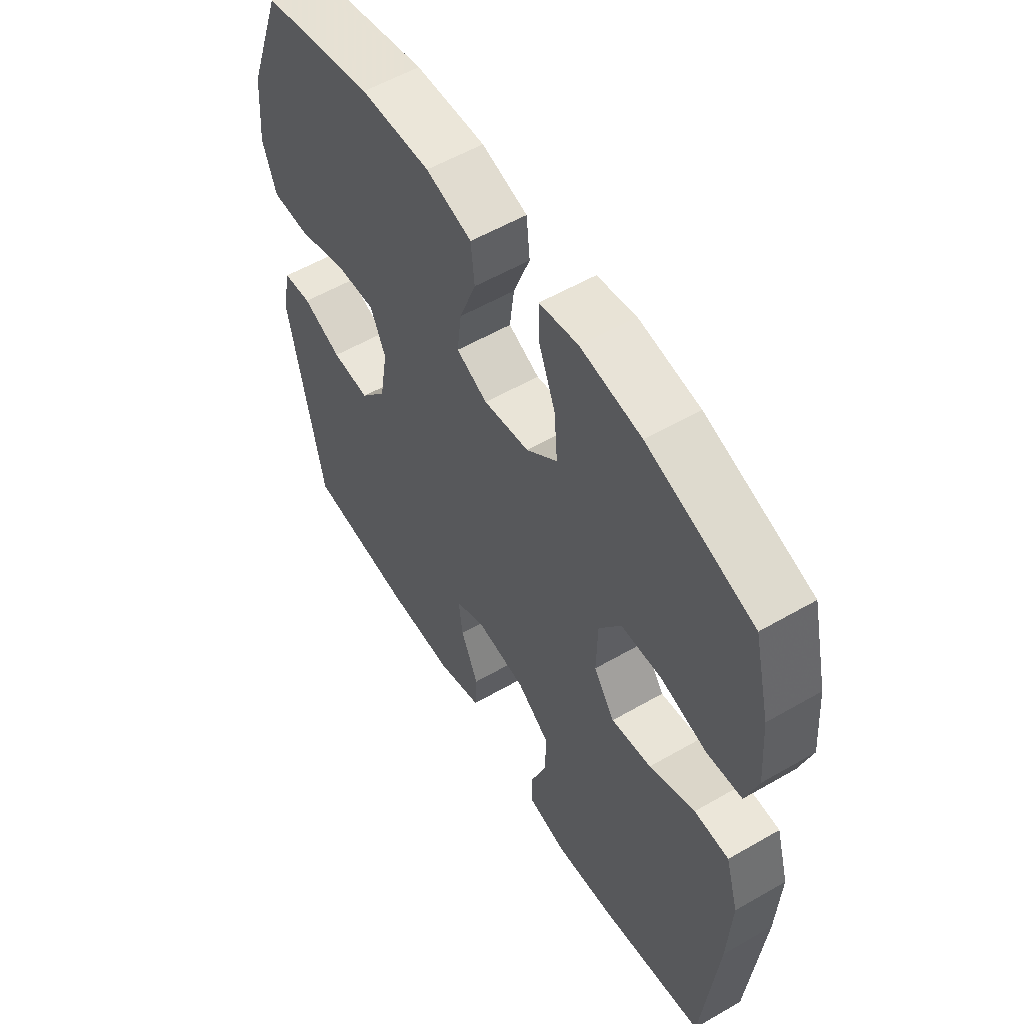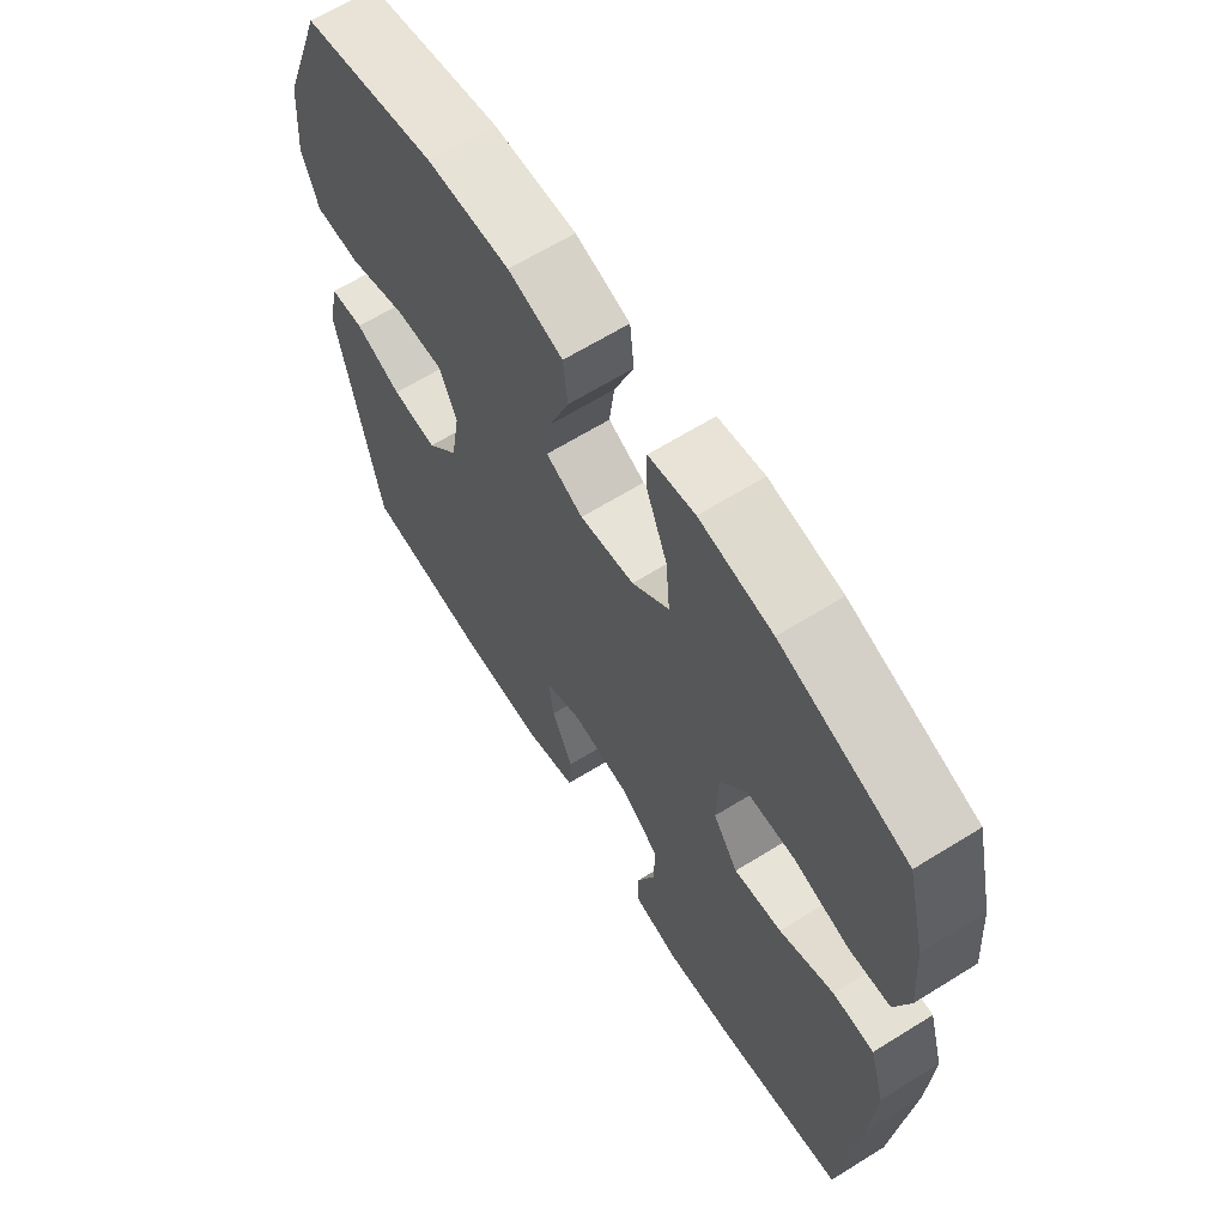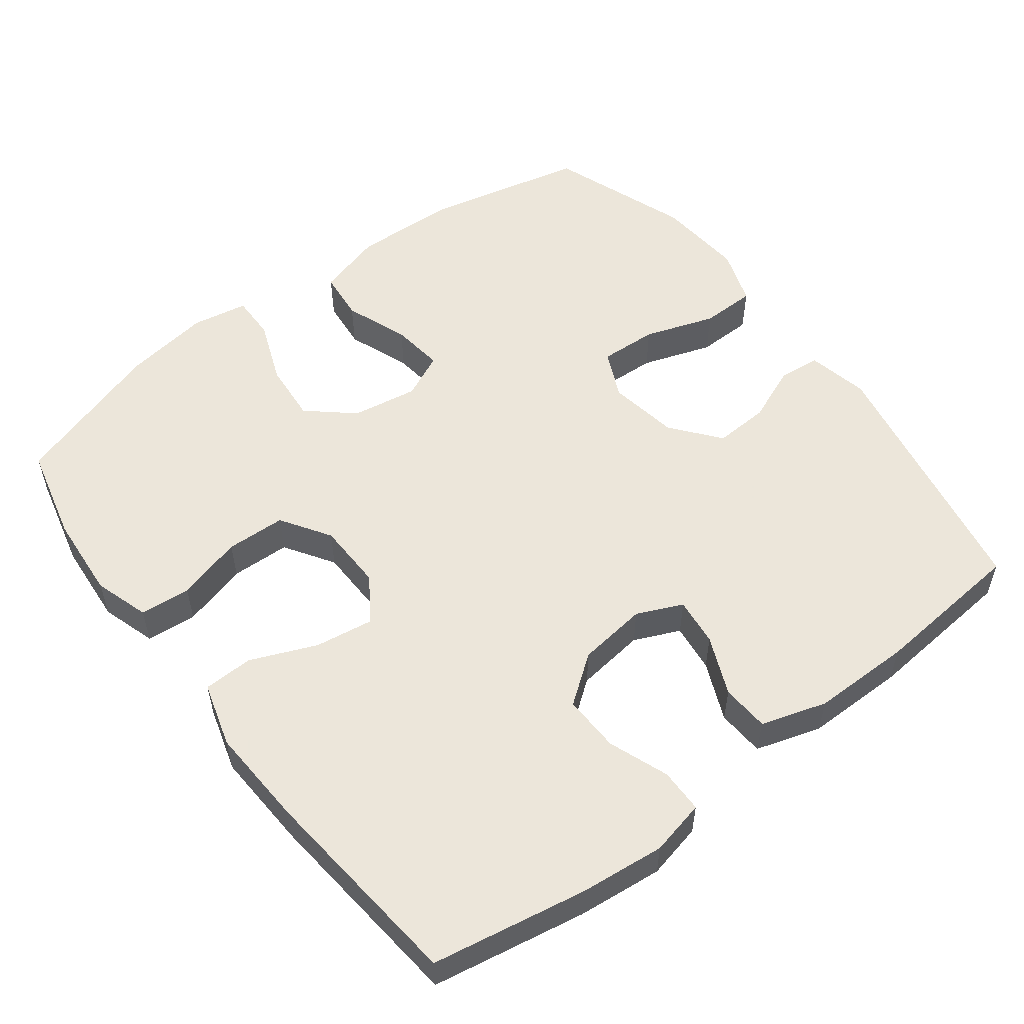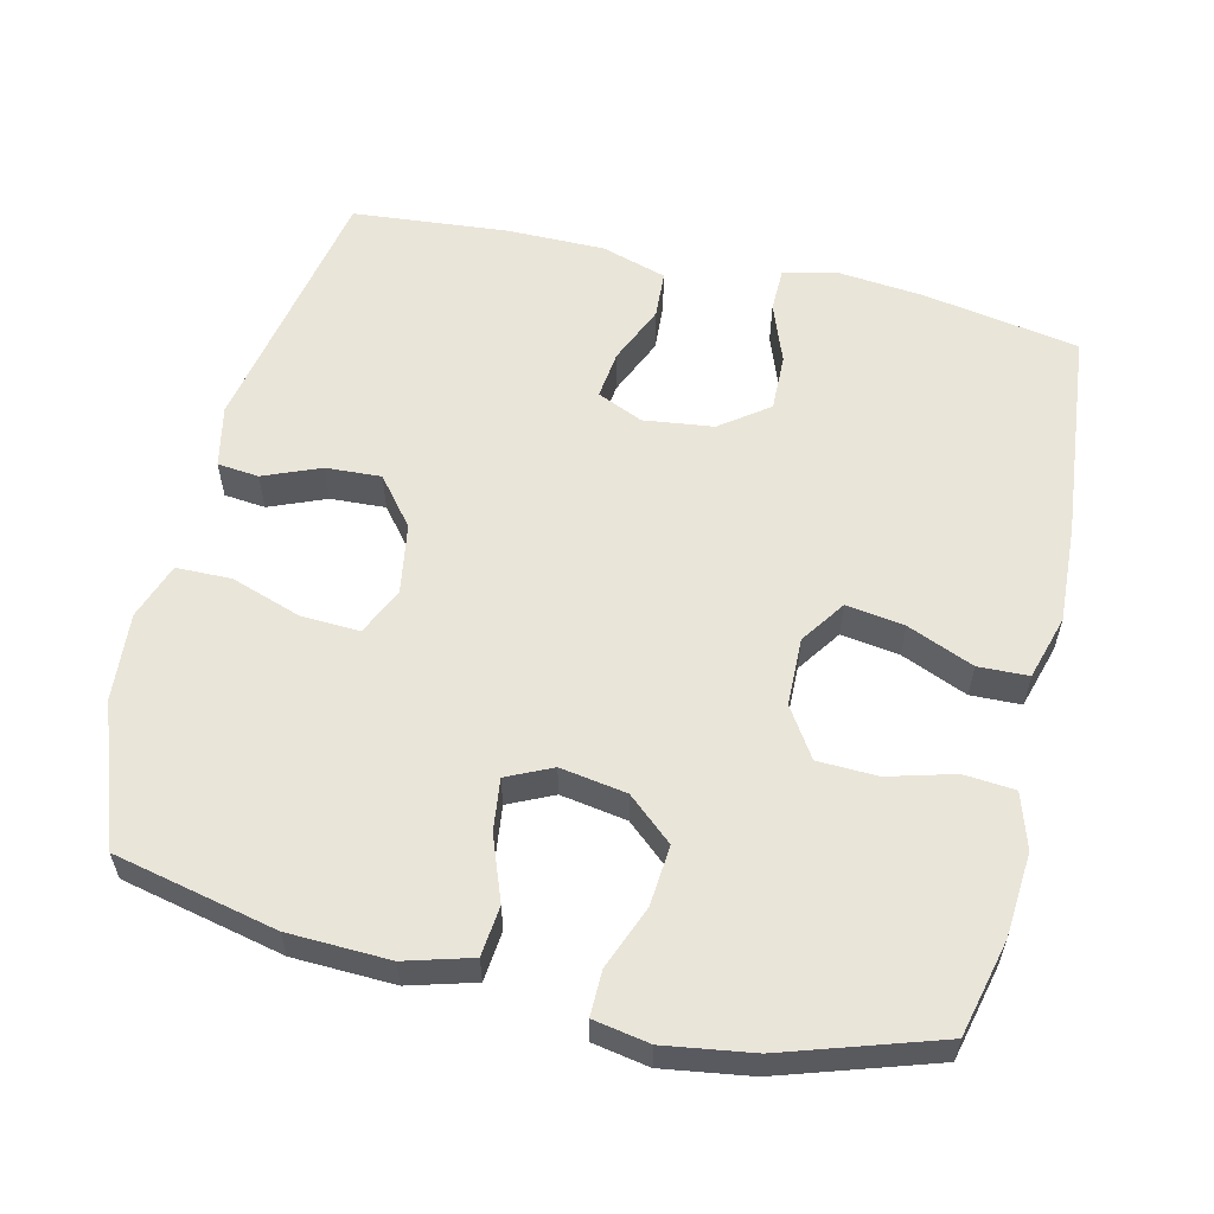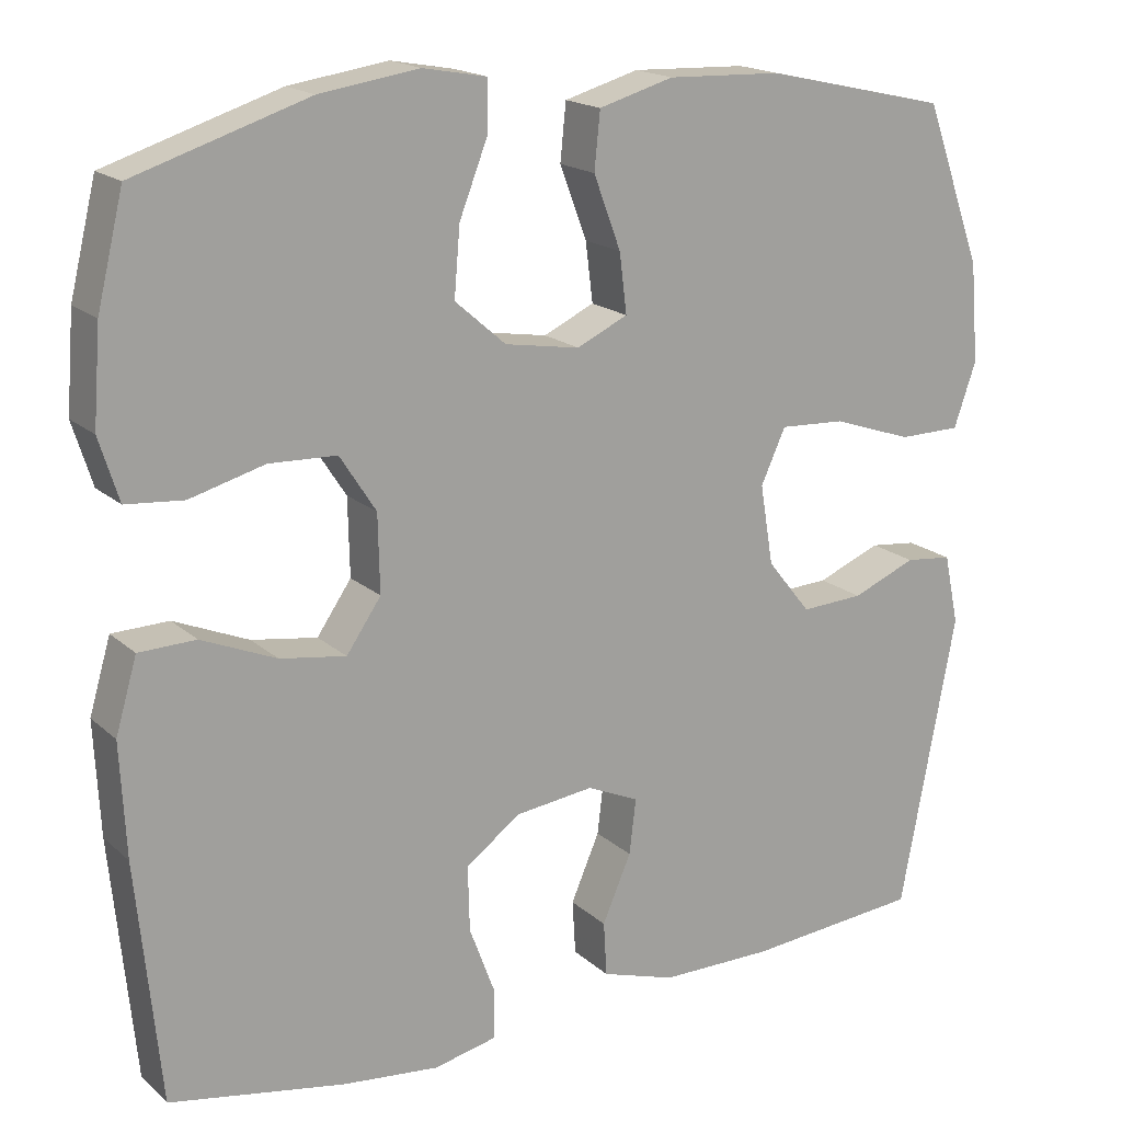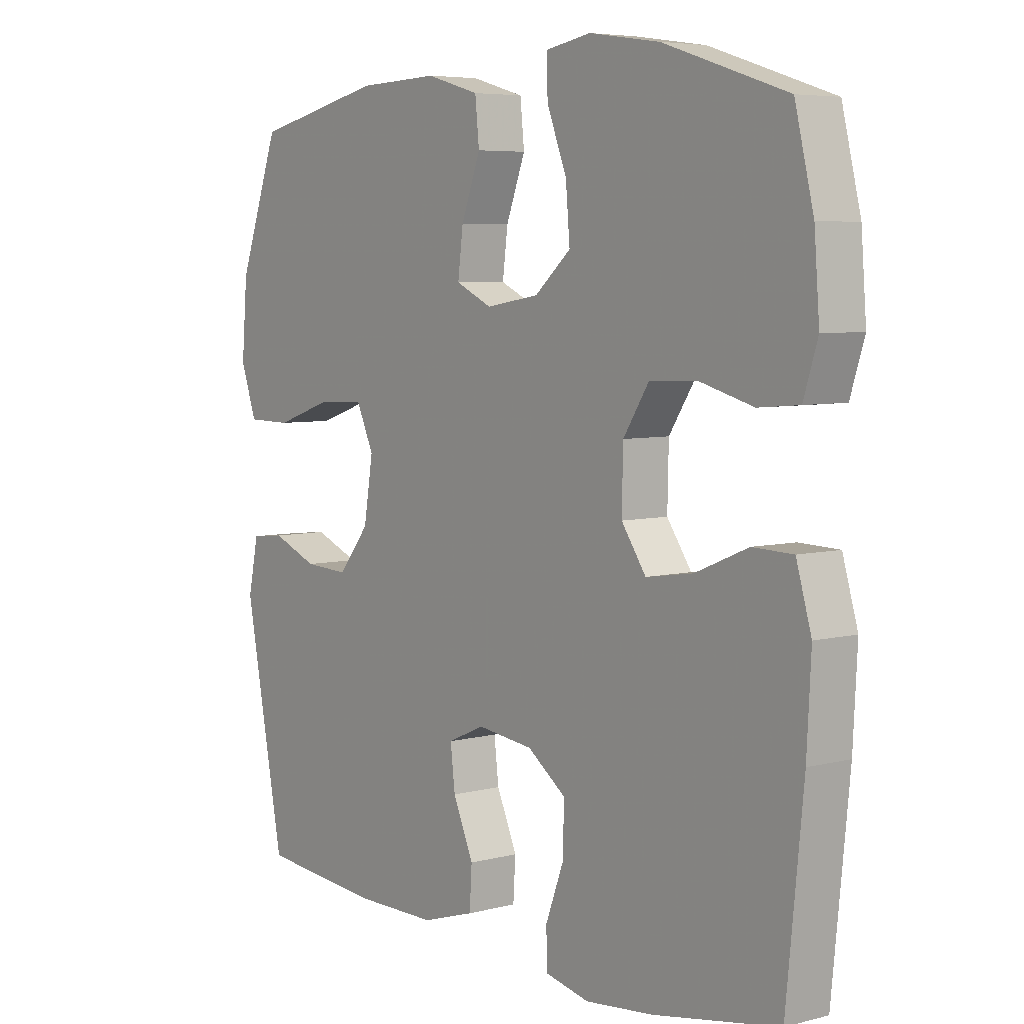
<metadata>
{"format":"obj","ext":"obj","renderer":"f3d","projection":"perspective","resolution":1024,"background":"white","views":[{"elev":56.2,"azim":58.8,"up":"+Z"},{"elev":64.8,"azim":58.0,"up":"+Z"},{"elev":54.6,"azim":142.7,"up":"+Y"},{"elev":58.0,"azim":13.3,"up":"+Y"},{"elev":17.7,"azim":148.6,"up":"+Z"},{"elev":5.8,"azim":51.7,"up":"+Z"}]}
</metadata>
<code>
v 0.5 0.07 0.5
v 0.532 0.07 0.368
v 0.541 0.07 0.252
v 0.517 0.07 0.176
v 0.447 0.07 0.17
v 0.356 0.07 0.195
v 0.274 0.07 0.192
v 0.23 0.07 0.124
v 0.228 0.07 0.03
v 0.27 0.07 -0.031
v 0.35 0.07 -0.019
v 0.441 0.07 0.019
v 0.51 0.07 0.017
v 0.536 0.07 -0.072
v 0.529 0.07 -0.209
v 0.5 0.07 -0.5
v 0.286 0.07 -0.538
v 0.169 0.07 -0.55
v 0.093 0.07 -0.533
v 0.092 0.07 -0.472
v 0.123 0.07 -0.389
v 0.125 0.07 -0.31
v 0.059 0.07 -0.261
v -0.037 0.07 -0.249
v -0.1 0.07 -0.277
v -0.092 0.07 -0.344
v -0.057 0.07 -0.425
v -0.061 0.07 -0.491
v -0.151 0.07 -0.519
v -0.288 0.07 -0.519
v -0.5 0.07 -0.5
v -0.568 0.07 -0.141
v -0.55 0.07 -0.056
v -0.493 0.07 -0.05
v -0.415 0.07 -0.082
v -0.339 0.07 -0.086
v -0.286 0.07 -0.02
v -0.27 0.07 0.077
v -0.3 0.07 0.143
v -0.38 0.07 0.139
v -0.477 0.07 0.106
v -0.553 0.07 0.107
v -0.58 0.07 0.185
v -0.57 0.07 0.306
v -0.5 0.07 0.5
v -0.277 0.07 0.55
v -0.138 0.07 0.555
v -0.047 0.07 0.529
v -0.04 0.07 0.46
v -0.073 0.07 0.372
v -0.082 0.07 0.3
v -0.02 0.07 0.271
v 0.071 0.07 0.286
v 0.133 0.07 0.34
v 0.126 0.07 0.423
v 0.092 0.07 0.51
v 0.091 0.07 0.572
v 0.168 0.07 0.586
v 0.289 0.07 0.568
v 0.5 0 0.5
v 0.532 0 0.368
v 0.541 0 0.252
v 0.517 0 0.176
v 0.447 0 0.17
v 0.356 0 0.195
v 0.274 0 0.192
v 0.23 0 0.124
v 0.228 0 0.03
v 0.27 0 -0.031
v 0.35 0 -0.019
v 0.441 0 0.019
v 0.51 0 0.017
v 0.536 0 -0.072
v 0.529 0 -0.209
v 0.5 0 -0.5
v 0.286 0 -0.538
v 0.169 0 -0.55
v 0.093 0 -0.533
v 0.092 0 -0.472
v 0.123 0 -0.389
v 0.125 0 -0.31
v 0.059 0 -0.261
v -0.037 0 -0.249
v -0.1 0 -0.277
v -0.092 0 -0.344
v -0.057 0 -0.425
v -0.061 0 -0.491
v -0.151 0 -0.519
v -0.288 0 -0.519
v -0.5 0 -0.5
v -0.568 0 -0.141
v -0.55 0 -0.056
v -0.493 0 -0.05
v -0.415 0 -0.082
v -0.339 0 -0.086
v -0.286 0 -0.02
v -0.27 0 0.077
v -0.3 0 0.143
v -0.38 0 0.139
v -0.477 0 0.106
v -0.553 0 0.107
v -0.58 0 0.185
v -0.57 0 0.306
v -0.5 0 0.5
v -0.277 0 0.55
v -0.138 0 0.555
v -0.047 0 0.529
v -0.04 0 0.46
v -0.073 0 0.372
v -0.082 0 0.3
v -0.02 0 0.271
v 0.071 0 0.286
v 0.133 0 0.34
v 0.126 0 0.423
v 0.092 0 0.51
v 0.091 0 0.572
v 0.168 0 0.586
v 0.289 0 0.568
f 55 56 57 58
f 54 55 58 59
f 47 48 49 50
f 47 50 51
f 46 47 51
f 45 46 51
f 44 45 51
f 43 44 51 52
f 40 41 42 43
f 39 40 43 52
f 32 33 34 35
f 32 35 36
f 31 32 36
f 30 31 36 37
f 26 27 28 29
f 25 26 29 30
f 18 19 20 21
f 18 21 22
f 17 18 22
f 16 17 22
f 15 16 22 23
f 11 12 13 14
f 10 11 14 15
f 3 4 5 6
f 3 6 7
f 2 3 7
f 54 59 1 2
f 53 54 2 7
f 38 39 52 53
f 38 53 7 8
f 25 30 37 38
f 24 25 38 8
f 10 15 23 24
f 9 10 24
f 8 9 24
f 117 116 115 114
f 118 117 114 113
f 109 108 107 106
f 110 109 106
f 110 106 105
f 110 105 104
f 110 104 103
f 111 110 103 102
f 102 101 100 99
f 111 102 99 98
f 94 93 92 91
f 95 94 91
f 95 91 90
f 96 95 90 89
f 88 87 86 85
f 89 88 85 84
f 80 79 78 77
f 81 80 77
f 81 77 76
f 81 76 75
f 82 81 75 74
f 73 72 71 70
f 74 73 70 69
f 65 64 63 62
f 66 65 62
f 66 62 61
f 61 60 118 113
f 66 61 113 112
f 112 111 98 97
f 67 66 112 97
f 97 96 89 84
f 67 97 84 83
f 83 82 74 69
f 83 69 68
f 83 68 67
f 1 60 61 2
f 2 61 62 3
f 3 62 63 4
f 4 63 64 5
f 5 64 65 6
f 6 65 66 7
f 7 66 67 8
f 8 67 68 9
f 9 68 69 10
f 10 69 70 11
f 11 70 71 12
f 12 71 72 13
f 13 72 73 14
f 14 73 74 15
f 15 74 75 16
f 16 75 76 17
f 17 76 77 18
f 18 77 78 19
f 19 78 79 20
f 20 79 80 21
f 21 80 81 22
f 22 81 82 23
f 23 82 83 24
f 24 83 84 25
f 25 84 85 26
f 26 85 86 27
f 27 86 87 28
f 28 87 88 29
f 29 88 89 30
f 30 89 90 31
f 31 90 91 32
f 32 91 92 33
f 33 92 93 34
f 34 93 94 35
f 35 94 95 36
f 36 95 96 37
f 37 96 97 38
f 38 97 98 39
f 39 98 99 40
f 40 99 100 41
f 41 100 101 42
f 42 101 102 43
f 43 102 103 44
f 44 103 104 45
f 45 104 105 46
f 46 105 106 47
f 47 106 107 48
f 48 107 108 49
f 49 108 109 50
f 50 109 110 51
f 51 110 111 52
f 52 111 112 53
f 53 112 113 54
f 54 113 114 55
f 55 114 115 56
f 56 115 116 57
f 57 116 117 58
f 58 117 118 59
f 59 118 60 1

</code>
